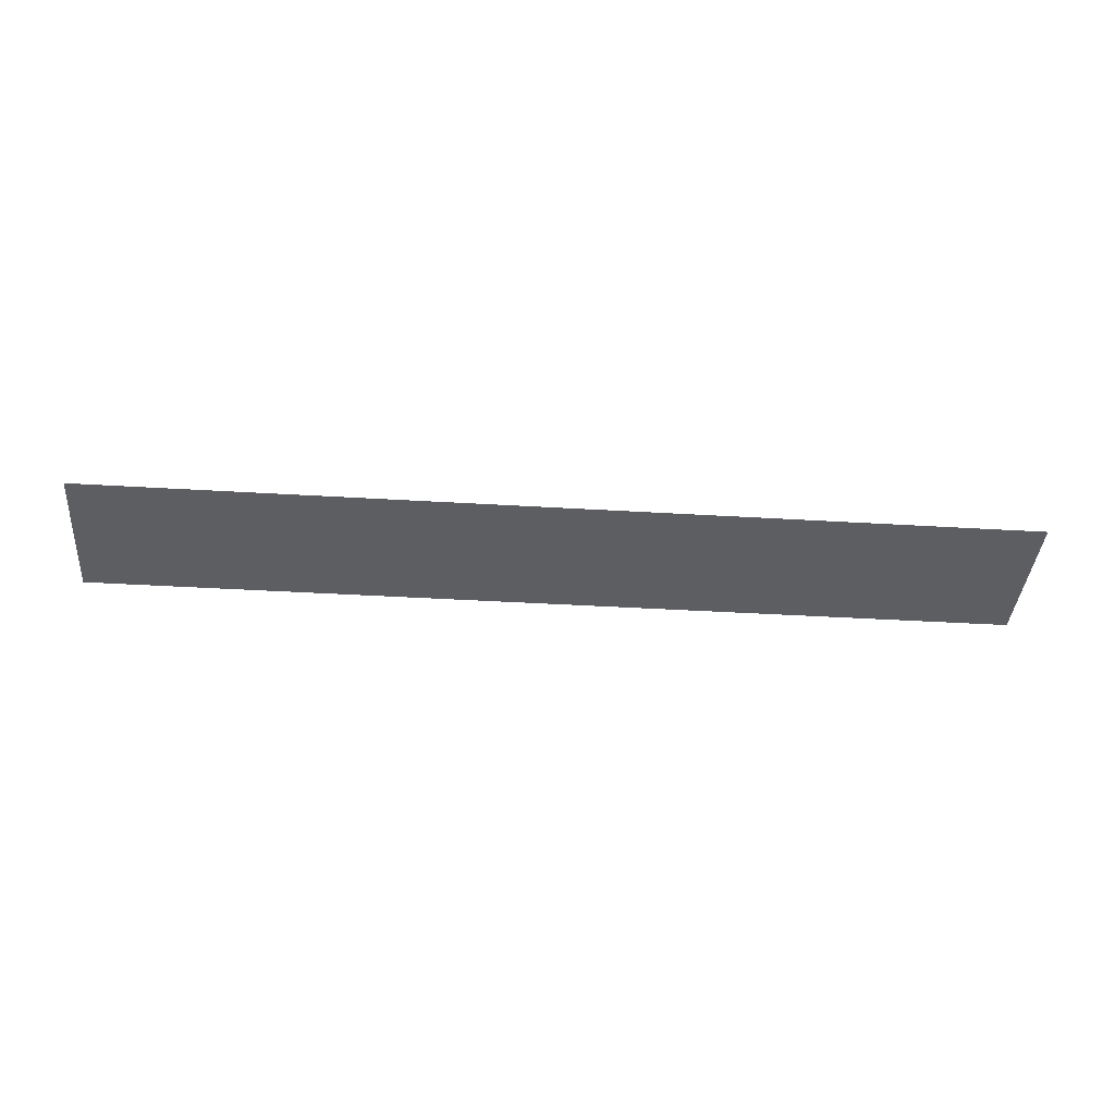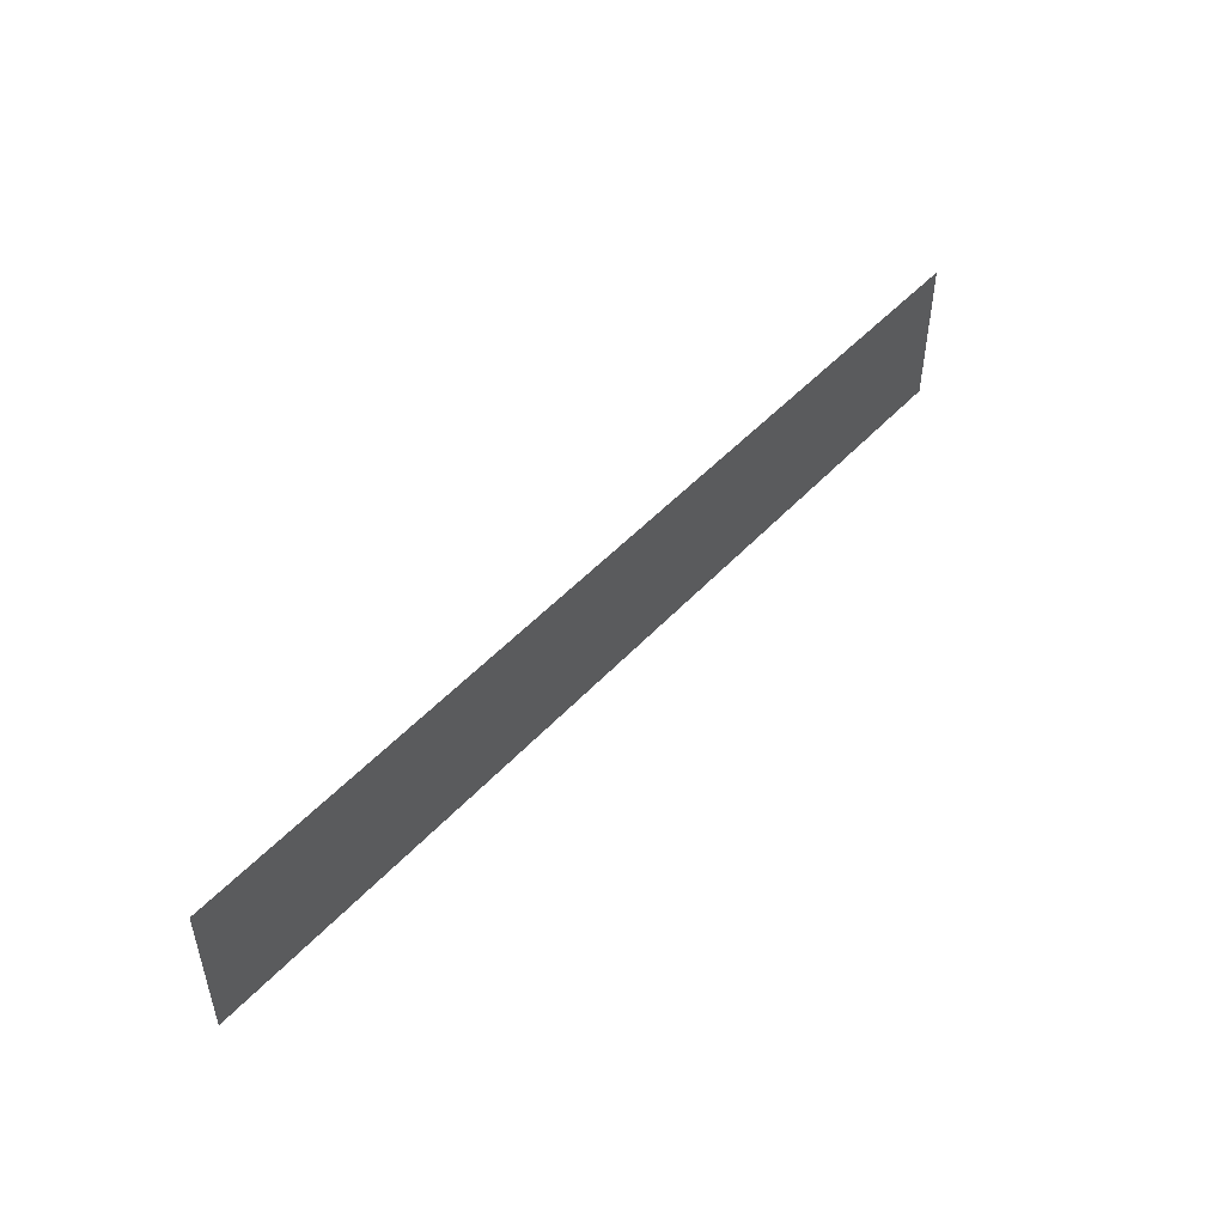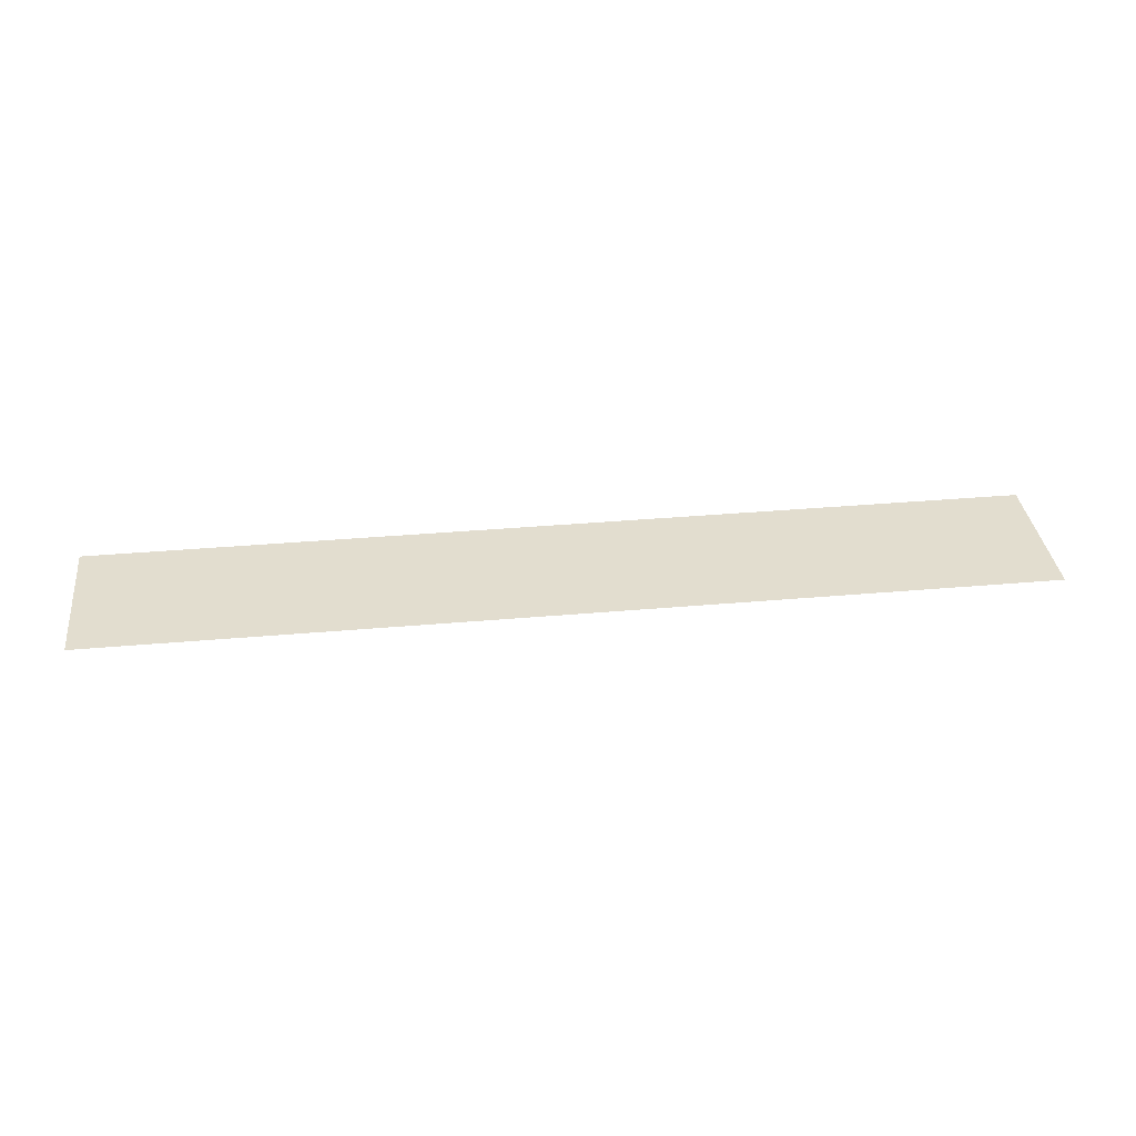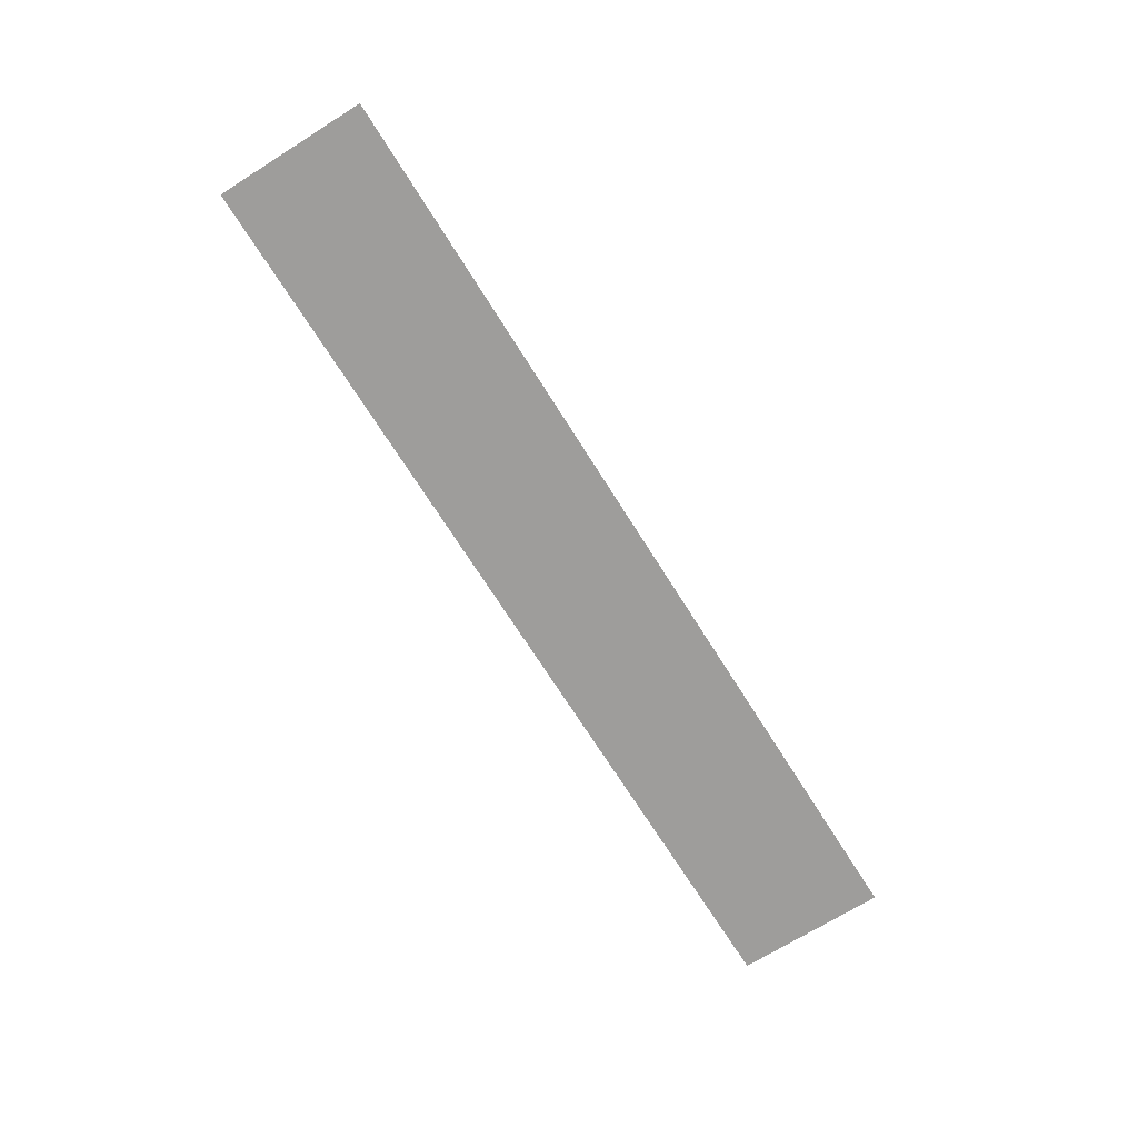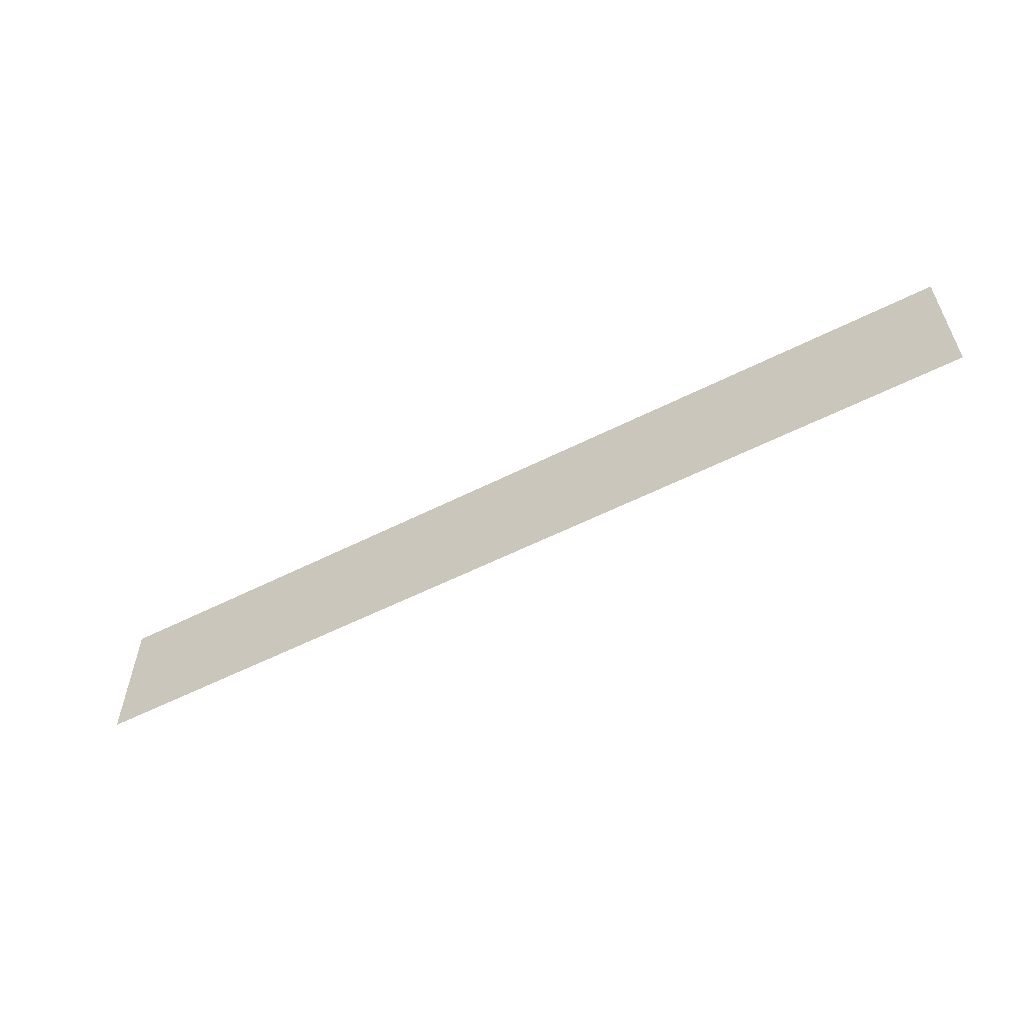
<metadata>
{"format":"obj","ext":"obj","renderer":"f3d","projection":"perspective","resolution":1024,"background":"white","views":[{"elev":-38.6,"azim":-4.4,"up":"+Y"},{"elev":48.9,"azim":-49.6,"up":"+Z"},{"elev":34.8,"azim":173.2,"up":"+Y"},{"elev":-70.4,"azim":-57.9,"up":"+Y"},{"elev":-57.5,"azim":-152.4,"up":"+Z"}]}
</metadata>
<code>
g Main
v 0.1132 0.2152 -0.04897
v 0.2503 0.2152 0.04897
v 0.1132 0.2152 0.04897
v 0.4266 0.2152 -0.04897
v 0.7204 0.2152 -0.04897
v 0.7204 0.2152 0.04897
g Main_0
f 3 2 1
f 1 2 4
f 4 2 5
f 2 6 5

</code>
